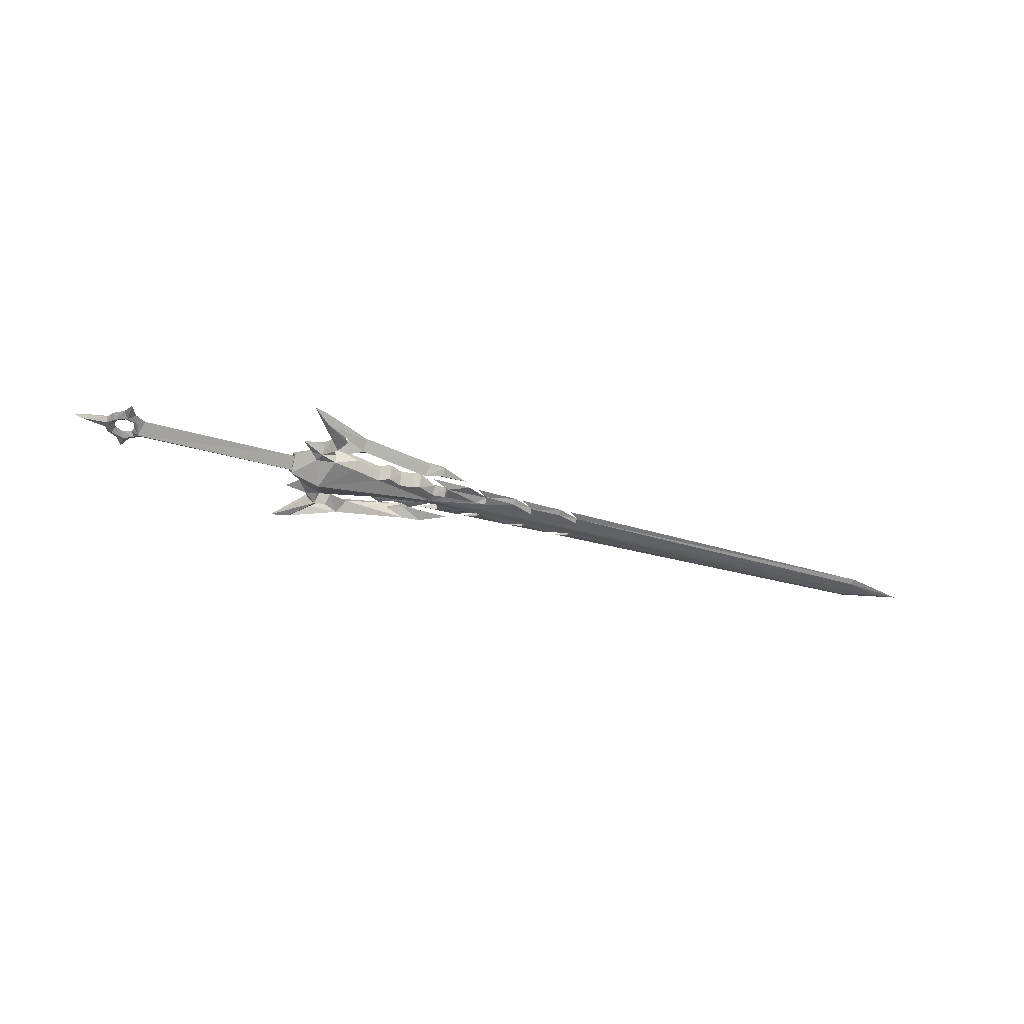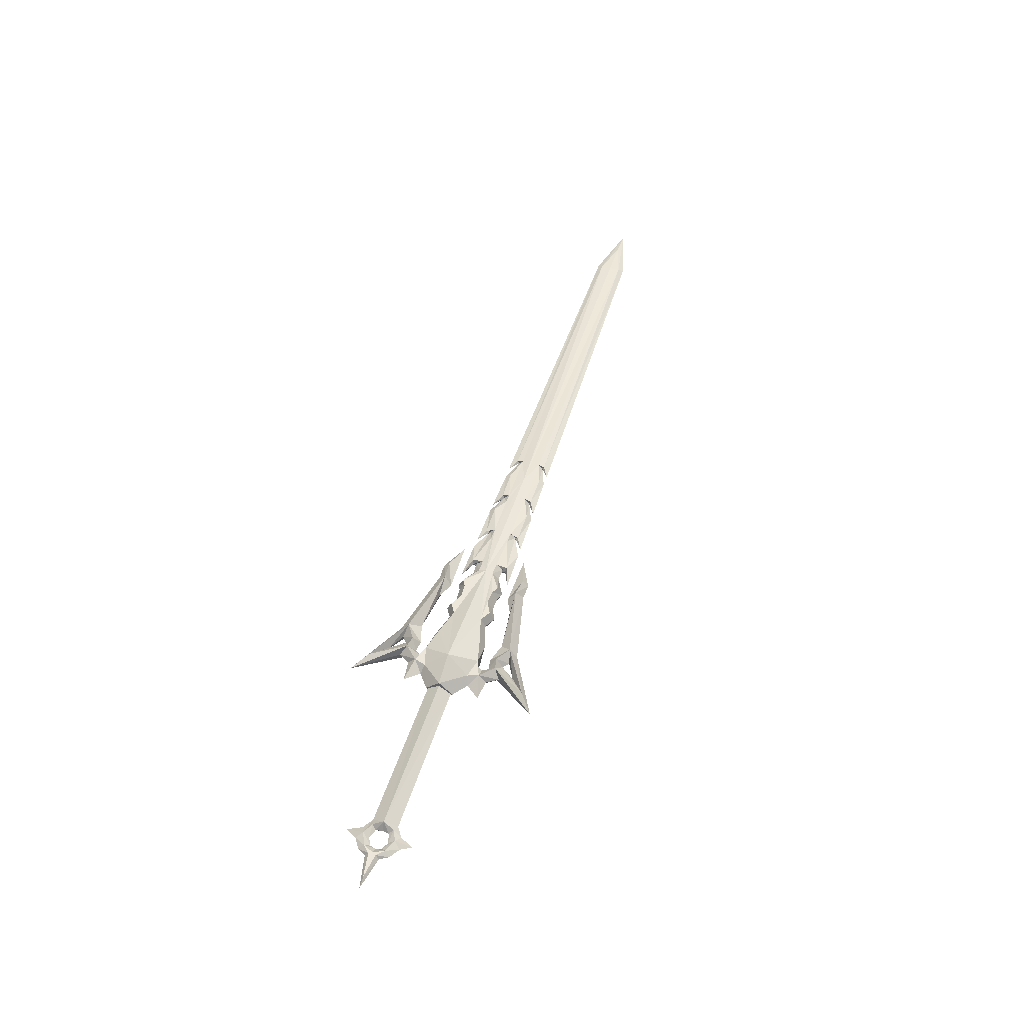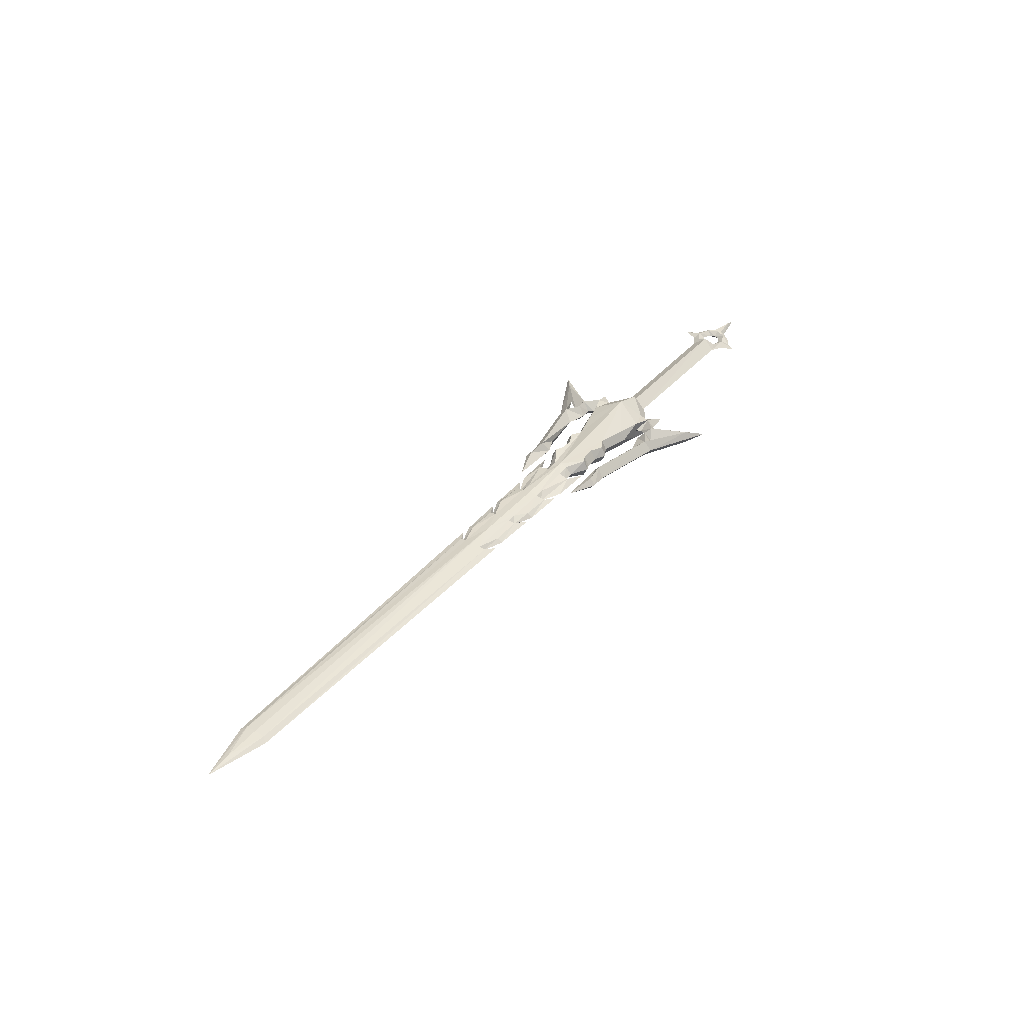
<metadata>
{"format":"obj","ext":"obj","renderer":"f3d","projection":"perspective","resolution":1024,"background":"white","views":[{"elev":-37.5,"azim":-20.2,"up":"+Y"},{"elev":49.7,"azim":-72.8,"up":"+Y"},{"elev":38.8,"azim":125.9,"up":"+Y"}]}
</metadata>
<code>
g common_LeftHandShield_11060
v 52.34 0.2819 -0.1353
v 52.61 0.02273 0.2893
v 57.58 0.02273 -0.9972
v 55.43 0.2437 -0.9972
v 24.32 0.2222 0.2694
v 23.37 0.02272 0.8046
v 24.31 0.02272 0.1186
v 24.36 0.3284 -0.2412
v 22.5 0.2963 0.3586
v 22.5 0.02272 0.7832
v 19.93 0.2914 0.3101
v 18.77 0.02272 0.8903
v 19.89 0.02272 0.1721
v 19.99 0.4139 -0.2531
v 18.13 0.3631 0.4871
v 18.13 0.02272 0.9117
v 15.55 0.2202 0.4674
v 14.57 0.02272 0.976
v 15.68 0.02272 0.162
v 15.68 0.4635 -0.2626
v 14.76 0.4697 -0.2626
v 11.96 0.3815 0.5427
v 13.76 0.02272 1.019
v 13.76 0.02272 1.019
v 11.8 0.02272 0.4524
v 10.35 0.02272 1.083
v 11.91 0.5593 -0.3673
v 11.91 0.02272 0.1834
v 10.82 0.6327 -0.3887
v 10.82 0.02272 0.162
v 9.28 0.8141 0.5599
v 9.28 0.02272 0.9545
v 10.82 0.02272 0.162
v 10.82 0.6327 -0.3887
v 8.701 0.8141 0.2481
v 8.701 0.02272 0.7189
v 7.587 0.8141 0.1838
v 7.587 0.02272 0.6547
v 6.538 0.8141 0.7134
v 6.538 0.02272 1.126
v 5.681 0.8141 0.1993
v 5.681 0.02272 0.6118
v 3.453 0.8141 0.8205
v 3.453 0.02272 1.233
v 1.504 0.8141 1.276
v 1.504 0.02272 1.276
v 0.2082 0.7294 1.777
v 1.204 0.02272 1.726
v 1.263 0.7892 2.867
v 1.504 0.02272 2.197
v 2.188 0.7892 2.704
v 2.446 0.02272 2.09
v 3.407 0.7878 3.477
v 4.053 0.02272 2.561
v 10.83 0.5645 2.347
v 13.18 0.02272 1.704
v 8.915 0.02272 1.576
v 9.247 0.8141 2.186
v 10.84 0.02272 2.84
v 9.579 0.02272 2.797
v 3.367 0.02272 4.125
v -0.3584 0.5874 5.675
v -1.816 0.02272 6.824
v 0.7328 0.02272 3.332
v 0.1758 0.02272 2.411
v -1.543 0.02272 2.211
v -0.6066 0.02272 1.058
v -0.04738 0.6447 0.8539
v -1.81 0.02272 0.1439
v -1.789 1.163 -0.9972
v 2.023 0.02272 3.269
v 2.537 0.02272 3.701
v 1.155 0.02272 4.409
v 7.609 0.02272 2.176
v 0.6417 1.98 -0.9972
v 22.13 0.5107 -0.9972
v 15.68 0.583 -0.9972
v 52.29 0.3568 -0.9972
v -17.22 0.3768 -0.1201
v -16.98 0.02272 -0.5356
v -17.11 0.02272 -0.9972
v -17.63 0.3768 -0.9972
v -16.2 0.3714 0.3012
v -16.34 0.02272 -0.2105
v -16.98 0.02272 -0.5356
v -17.22 0.3768 -0.1201
v -15.32 0.3557 -0.131
v -15.58 0.02272 -0.4614
v -16.34 0.02272 -0.2105
v -15.07 0.8021 -0.9972
v -15.48 0.02272 -0.9972
v -15.58 0.02272 -0.4614
v -14.77 0.02272 0.04115
v -1.81 0.02272 -0.007754
v -1.789 0.8021 -0.9972
v -15.63 0.02272 0.5957
v -16.15 0.02272 1.71
v -16.64 0.02272 0.8199
v -16.15 0.02272 1.71
v -17.22 0.3768 -0.1201
v -17.48 0.02272 0.2746
v -16.64 0.02272 0.8199
v -17.79 0.3768 -0.7014
v -17.9 0.02272 -0.4221
v -17.48 0.02272 0.2746
v -19.77 0.266 -0.9972
v -20.61 0.02272 -0.9972
v -17.9 0.02272 -0.4221
v -17.79 0.3768 -0.7014
v -17.22 0.3768 -0.1201
v -17.63 0.3768 -0.9972
v -17.79 0.3768 -0.7014
v -19.77 0.266 -0.9972
v 52.34 0.2819 -1.859
v 52.61 0.02273 -2.284
v 24.32 0.2222 -2.264
v 23.37 0.02272 -2.799
v 24.31 0.02272 -2.113
v 24.36 0.3284 -1.753
v 22.5 0.2963 -2.353
v 22.5 0.02272 -2.778
v 19.93 0.2914 -2.305
v 18.77 0.02272 -2.885
v 19.89 0.02272 -2.167
v 19.99 0.4139 -1.741
v 19.18 0.4139 -1.741
v 18.13 0.3631 -2.482
v 18.13 0.02272 -2.906
v 15.55 0.2202 -2.462
v 14.57 0.02272 -2.97
v 15.68 0.02272 -2.156
v 15.68 0.4635 -1.732
v 14.76 0.4697 -1.732
v 13.76 0.02272 -3.013
v 10.35 0.02272 -3.078
v 11.96 0.3815 -2.537
v 13.76 0.02272 -3.013
v 11.8 0.02272 -2.447
v 11.91 0.5593 -1.627
v 11.91 0.02272 -2.178
v 10.82 0.6327 -1.606
v 10.82 0.02272 -2.156
v 9.28 0.8141 -2.554
v 10.82 0.6327 -1.606
v 10.82 0.02272 -2.156
v 9.28 0.02272 -2.949
v 8.701 0.8141 -2.243
v 8.701 0.02272 -2.713
v 7.587 0.8141 -2.178
v 7.587 0.02272 -2.649
v 6.538 0.8141 -2.708
v 6.538 0.02272 -3.12
v 5.681 0.8141 -2.194
v 5.681 0.02272 -2.606
v 3.453 0.8141 -2.815
v 3.453 0.02272 -3.227
v 1.504 0.8141 -3.27
v 1.504 0.02272 -3.27
v 0.2082 0.7294 -3.772
v 1.204 0.02272 -3.72
v 1.263 0.7892 -4.862
v 1.504 0.02272 -4.191
v 2.188 0.7892 -4.698
v 2.446 0.02272 -4.084
v 3.407 0.7878 -5.471
v 4.053 0.02272 -4.556
v 10.83 0.5645 -4.341
v 9.247 0.8141 -4.181
v 8.915 0.02272 -3.57
v 13.18 0.02272 -3.699
v 10.84 0.02272 -4.834
v 9.579 0.02272 -4.791
v 3.367 0.02272 -6.119
v -0.3584 0.5874 -7.669
v -1.816 0.02272 -8.818
v 0.7328 0.02272 -5.327
v 0.1758 0.02272 -4.406
v -1.543 0.02272 -4.206
v -0.6066 0.02272 -3.052
v -0.04738 0.6447 -2.848
v -1.81 0.02272 -2.138
v 2.537 0.02272 -5.696
v 2.023 0.02272 -5.264
v 1.155 0.02272 -6.403
v 7.609 0.02272 -4.17
v 10.83 0.8051 -0.9972
v -17.22 0.3768 -1.874
v -16.98 0.02272 -1.459
v -16.2 0.3714 -2.296
v -17.22 0.3768 -1.874
v -16.98 0.02272 -1.459
v -16.34 0.02272 -1.784
v -15.32 0.3557 -1.863
v -16.2 0.3714 -2.296
v -16.34 0.02272 -1.784
v -15.58 0.02272 -1.533
v -15.32 0.3557 -1.863
v -15.58 0.02272 -1.533
v -1.81 0.02272 -1.987
v -14.77 0.02272 -2.036
v -15.63 0.02272 -2.59
v -16.15 0.02272 -3.704
v -15.63 0.02272 -2.59
v -16.64 0.02272 -2.814
v -16.15 0.02272 -3.704
v -17.22 0.3768 -1.874
v -16.64 0.02272 -2.814
v -17.48 0.02272 -2.269
v -17.79 0.3768 -1.293
v -17.48 0.02272 -2.269
v -17.9 0.02272 -1.572
v -17.79 0.3768 -1.293
v -17.9 0.02272 -1.572
v -17.22 0.3768 -1.874
v -17.79 0.3768 -1.293
v 52.34 -0.2365 -0.1353
v 55.43 -0.1983 -0.9972
v 24.32 -0.1767 0.2694
v 24.36 -0.283 -0.2412
v 22.5 -0.2509 0.3586
v 19.93 -0.2459 0.3101
v 19.99 -0.3685 -0.2531
v 18.13 -0.3177 0.4871
v 15.55 -0.1747 0.4674
v 15.68 -0.4181 -0.2626
v 14.76 -0.4242 -0.2626
v 11.96 -0.3361 0.5427
v 11.91 -0.5139 -0.3673
v 10.82 -0.5873 -0.3887
v 9.28 -0.7686 0.5599
v 10.82 -0.5873 -0.3887
v 8.701 -0.7686 0.2481
v 7.587 -0.7686 0.1838
v 6.538 -0.7686 0.7134
v 5.681 -0.7686 0.1993
v 3.453 -0.7686 0.8205
v 1.504 -0.7687 1.276
v 0.2082 -0.684 1.777
v 1.263 -0.7438 2.867
v 2.188 -0.7438 2.704
v 3.407 -0.7423 3.477
v 10.83 -0.519 2.347
v 9.247 -0.7686 2.186
v -0.3584 -0.5419 5.675
v -0.04738 -0.5993 0.8539
v -1.789 -1.118 -0.9972
v 0.6417 -1.935 -0.9972
v 22.13 -0.4652 -0.9972
v 15.68 -0.5375 -0.9972
v 10.83 -0.7596 -0.9972
v 10.83 -0.7596 -0.9972
v 52.29 -0.3114 -0.9972
v -17.22 -0.3314 -0.1201
v -17.63 -0.3314 -0.9972
v -16.2 -0.326 0.3012
v -17.22 -0.3314 -0.1201
v -15.32 -0.3103 -0.131
v -15.07 -0.7566 -0.9972
v -1.789 -0.7566 -0.9972
v -17.22 -0.3314 -0.1201
v -17.79 -0.3314 -0.7014
v -19.77 -0.2205 -0.9972
v -17.79 -0.3314 -0.7014
v -17.22 -0.3314 -0.1201
v -17.79 -0.3314 -0.7014
v -17.63 -0.3314 -0.9972
v -19.77 -0.2205 -0.9972
v 52.34 -0.2365 -1.859
v 24.32 -0.1767 -2.264
v 24.36 -0.283 -1.753
v 22.5 -0.2509 -2.353
v 19.93 -0.2459 -2.305
v 19.99 -0.3685 -1.741
v 18.13 -0.3177 -2.482
v 15.55 -0.1747 -2.462
v 15.68 -0.4181 -1.732
v 14.76 -0.4242 -1.732
v 11.96 -0.3361 -2.537
v 11.91 -0.5139 -1.627
v 10.82 -0.5873 -1.606
v 9.28 -0.7686 -2.554
v 10.82 -0.5873 -1.606
v 8.701 -0.7686 -2.243
v 7.587 -0.7686 -2.178
v 6.538 -0.7686 -2.708
v 5.681 -0.7686 -2.194
v 3.453 -0.7686 -2.815
v 1.504 -0.7686 -3.27
v 0.2082 -0.684 -3.772
v 1.263 -0.7438 -4.862
v 2.188 -0.7438 -4.698
v 3.407 -0.7423 -5.471
v 10.83 -0.519 -4.341
v 9.247 -0.7686 -4.181
v -0.3584 -0.5419 -7.669
v -0.04738 -0.5993 -2.848
v -17.22 -0.3314 -1.874
v -16.2 -0.326 -2.296
v -17.22 -0.3314 -1.874
v -15.32 -0.3103 -1.863
v -16.2 -0.326 -2.296
v -15.32 -0.3103 -1.863
v -17.22 -0.3314 -1.874
v -17.79 -0.3314 -1.293
v -17.79 -0.3314 -1.293
v -17.22 -0.3314 -1.874
v -17.79 -0.3314 -1.293
v 10.83 0.8051 -0.9972
f 1 2 3
f 3 4 1
f 5 6 2
f 2 1 5
f 7 6 5
f 7 5 8
f 7 8 9
f 9 10 7
f 11 12 10
f 10 9 11
f 13 12 11
f 13 11 14
f 15 16 13
f 13 14 15
f 17 18 16
f 16 15 17
f 19 18 17
f 19 17 20
f 19 20 21
f 19 21 22
f 23 19 22
f 23 22 24
f 25 26 22
f 27 28 25
f 25 22 27
f 29 30 28
f 28 27 29
f 31 32 33
f 33 34 31
f 35 36 32
f 32 31 35
f 37 38 36
f 36 35 37
f 39 40 38
f 38 37 39
f 41 42 40
f 40 39 41
f 42 41 43
f 43 44 42
f 45 46 44
f 44 43 45
f 47 48 46
f 46 45 47
f 49 50 48
f 48 47 49
f 51 52 50
f 50 49 51
f 53 54 52
f 52 51 53
f 55 56 57
f 57 58 55
f 59 56 55
f 58 60 59
f 59 55 58
f 53 61 60
f 60 58 53
f 62 63 61
f 61 53 62
f 49 64 63
f 63 62 49
f 47 65 64
f 64 49 47
f 66 65 47
f 67 66 47
f 67 47 68
f 69 67 68
f 68 70 69
f 51 71 72
f 72 53 51
f 62 73 71
f 71 49 62
f 53 72 73
f 73 62 53
f 58 57 74
f 47 45 68
f 49 71 51
f 58 74 54
f 54 53 58
f 68 75 70
f 15 20 17
f 8 76 14
f 14 11 9
f 8 14 9
f 76 77 20
f 14 76 20
f 14 20 15
f 27 22 21
f 75 45 43
f 43 41 75
f 45 75 68
f 1 78 76
f 1 76 8
f 1 8 5
f 1 4 78
f 79 80 81
f 81 82 79
f 83 84 85
f 85 86 83
f 87 88 89
f 89 83 87
f 90 91 92
f 92 87 90
f 90 93 94
f 94 95 90
f 87 83 96
f 96 93 87
f 97 96 83
f 98 99 83
f 100 101 102
f 102 83 100
f 103 104 105
f 105 86 103
f 106 107 108
f 108 109 106
f 110 111 112
f 112 111 113
f 114 4 3
f 3 115 114
f 116 114 115
f 115 117 116
f 118 116 117
f 118 119 116
f 120 119 118
f 118 121 120
f 122 120 121
f 121 123 122
f 124 122 123
f 124 125 122
f 124 126 125
f 127 126 124
f 124 128 127
f 129 127 128
f 128 130 129
f 131 129 130
f 131 132 129
f 131 133 132
f 134 135 136
f 136 137 134
f 138 136 135
f 139 136 138
f 138 140 139
f 141 139 140
f 140 142 141
f 143 144 145
f 145 146 143
f 147 143 146
f 146 148 147
f 149 147 148
f 148 150 149
f 151 149 150
f 150 152 151
f 153 151 152
f 152 154 153
f 155 153 154
f 154 156 155
f 157 155 156
f 156 158 157
f 159 157 158
f 158 160 159
f 161 159 160
f 160 162 161
f 163 161 162
f 162 164 163
f 165 163 164
f 164 166 165
f 167 168 169
f 169 170 167
f 171 167 170
f 168 167 171
f 171 172 168
f 165 168 172
f 172 173 165
f 174 165 173
f 173 175 174
f 161 174 175
f 175 176 161
f 159 161 176
f 176 177 159
f 178 159 177
f 179 159 178
f 179 180 159
f 181 70 180
f 180 179 181
f 163 165 182
f 182 183 163
f 174 161 183
f 183 184 174
f 165 174 184
f 184 182 165
f 168 185 169
f 159 180 157
f 161 163 183
f 168 165 166
f 166 185 168
f 180 70 75
f 127 129 132
f 120 122 125
f 119 120 125
f 119 125 76
f 126 127 132
f 132 77 76
f 126 132 76
f 125 126 76
f 133 136 139
f 186 144 143
f 186 143 147
f 186 147 149
f 149 151 153
f 186 149 153
f 186 153 75
f 157 180 75
f 114 116 119
f 114 119 76
f 114 76 78
f 114 78 4
f 187 82 81
f 81 188 187
f 189 190 191
f 191 192 189
f 193 194 195
f 195 196 193
f 90 197 198
f 198 91 90
f 90 95 199
f 199 200 90
f 193 90 200
f 189 197 200
f 200 201 189
f 202 194 203
f 204 189 205
f 206 194 207
f 207 208 206
f 209 190 210
f 210 211 209
f 106 212 213
f 213 107 106
f 214 215 111
f 215 113 111
f 216 217 3
f 3 2 216
f 218 216 2
f 2 6 218
f 7 218 6
f 7 219 218
f 220 219 7
f 7 10 220
f 221 220 10
f 10 12 221
f 13 221 12
f 222 221 13
f 223 222 13
f 13 16 223
f 224 223 16
f 16 18 224
f 19 224 18
f 225 224 19
f 226 225 19
f 24 26 227
f 25 227 26
f 228 227 25
f 25 28 228
f 229 228 28
f 28 30 229
f 230 231 33
f 33 32 230
f 232 230 32
f 32 36 232
f 233 232 36
f 36 38 233
f 234 233 38
f 38 40 234
f 235 234 40
f 40 42 235
f 236 235 42
f 42 44 236
f 237 236 44
f 44 46 237
f 238 237 46
f 46 48 238
f 239 238 48
f 48 50 239
f 240 239 50
f 50 52 240
f 241 240 52
f 52 54 241
f 242 243 57
f 57 56 242
f 59 242 56
f 243 242 59
f 59 60 243
f 241 243 60
f 60 61 241
f 244 241 61
f 61 63 244
f 239 244 63
f 63 64 239
f 238 239 64
f 64 65 238
f 66 238 65
f 67 238 66
f 245 238 67
f 69 246 245
f 245 67 69
f 240 241 72
f 72 71 240
f 244 239 71
f 71 73 244
f 241 244 73
f 73 72 241
f 243 74 57
f 238 245 237
f 239 240 71
f 243 241 54
f 54 74 243
f 245 246 247
f 223 224 225
f 220 221 222
f 219 220 222
f 219 222 248
f 222 223 225
f 225 249 248
f 222 225 248
f 228 229 250
f 226 228 250
f 225 226 250
f 225 250 249
f 251 231 230
f 251 230 232
f 251 232 233
f 233 234 235
f 251 233 235
f 251 235 247
f 237 245 247
f 216 218 219
f 216 219 248
f 216 248 252
f 216 252 217
f 253 254 81
f 81 80 253
f 255 256 85
f 85 84 255
f 257 255 89
f 89 88 257
f 258 257 92
f 92 91 258
f 258 259 94
f 94 93 258
f 96 255 257
f 257 93 96
f 97 255 96
f 98 255 99
f 260 255 102
f 102 101 260
f 261 256 105
f 105 104 261
f 262 263 108
f 108 107 262
f 264 265 266
f 265 267 266
f 268 115 3
f 3 217 268
f 269 117 115
f 115 268 269
f 118 117 269
f 118 269 270
f 118 270 271
f 271 121 118
f 272 123 121
f 121 271 272
f 124 123 272
f 124 272 273
f 274 128 124
f 124 273 274
f 275 130 128
f 128 274 275
f 131 130 275
f 131 275 276
f 131 276 277
f 131 277 278
f 137 131 278
f 137 278 134
f 138 135 278
f 279 140 138
f 138 278 279
f 280 142 140
f 140 279 280
f 281 146 145
f 145 282 281
f 283 148 146
f 146 281 283
f 284 150 148
f 148 283 284
f 285 152 150
f 150 284 285
f 286 154 152
f 152 285 286
f 154 286 287
f 287 156 154
f 288 158 156
f 156 287 288
f 289 160 158
f 158 288 289
f 290 162 160
f 160 289 290
f 291 164 162
f 162 290 291
f 292 166 164
f 164 291 292
f 293 170 169
f 169 294 293
f 171 170 293
f 294 172 171
f 171 293 294
f 292 173 172
f 172 294 292
f 295 175 173
f 173 292 295
f 290 176 175
f 175 295 290
f 289 177 176
f 176 290 289
f 178 177 289
f 179 178 289
f 179 289 296
f 181 179 296
f 296 246 181
f 291 183 182
f 182 292 291
f 295 184 183
f 183 290 295
f 292 182 184
f 184 295 292
f 294 169 185
f 289 288 296
f 290 183 291
f 294 185 166
f 166 292 294
f 296 247 246
f 274 276 275
f 270 248 273
f 273 272 271
f 270 273 271
f 248 249 276
f 273 248 276
f 273 276 274
f 279 278 277
f 247 288 287
f 287 286 247
f 288 247 296
f 268 252 248
f 268 248 270
f 268 270 269
f 268 217 252
f 297 188 81
f 81 254 297
f 298 192 191
f 191 299 298
f 300 196 195
f 195 301 300
f 258 91 198
f 198 302 258
f 258 200 199
f 199 259 258
f 200 258 300
f 298 201 200
f 200 302 298
f 202 203 301
f 204 205 298
f 303 208 207
f 207 301 303
f 304 211 210
f 210 299 304
f 262 107 213
f 213 305 262
f 306 266 307
f 307 266 267
f 181 246 69
f 69 70 181
f 257 258 93
f 93 90 87
f 276 249 250
f 277 276 250
f 250 280 279
f 277 250 279
f 226 227 228
f 20 77 308
f 21 20 308
f 308 29 27
f 21 308 27
f 139 141 308
f 308 77 132
f 308 132 133
f 139 308 133
f 136 133 131
f 131 137 136
f 22 26 24
f 227 226 19
f 227 19 23
f 227 23 24
f 278 135 134
f 236 237 247
f 247 235 236
f 286 285 284
f 283 281 282
f 284 283 282
f 286 284 282
f 286 282 251
f 286 251 247
f 155 157 75
f 75 153 155
f 41 39 37
f 35 31 34
f 37 35 34
f 41 37 34
f 41 34 186
f 41 186 75

</code>
